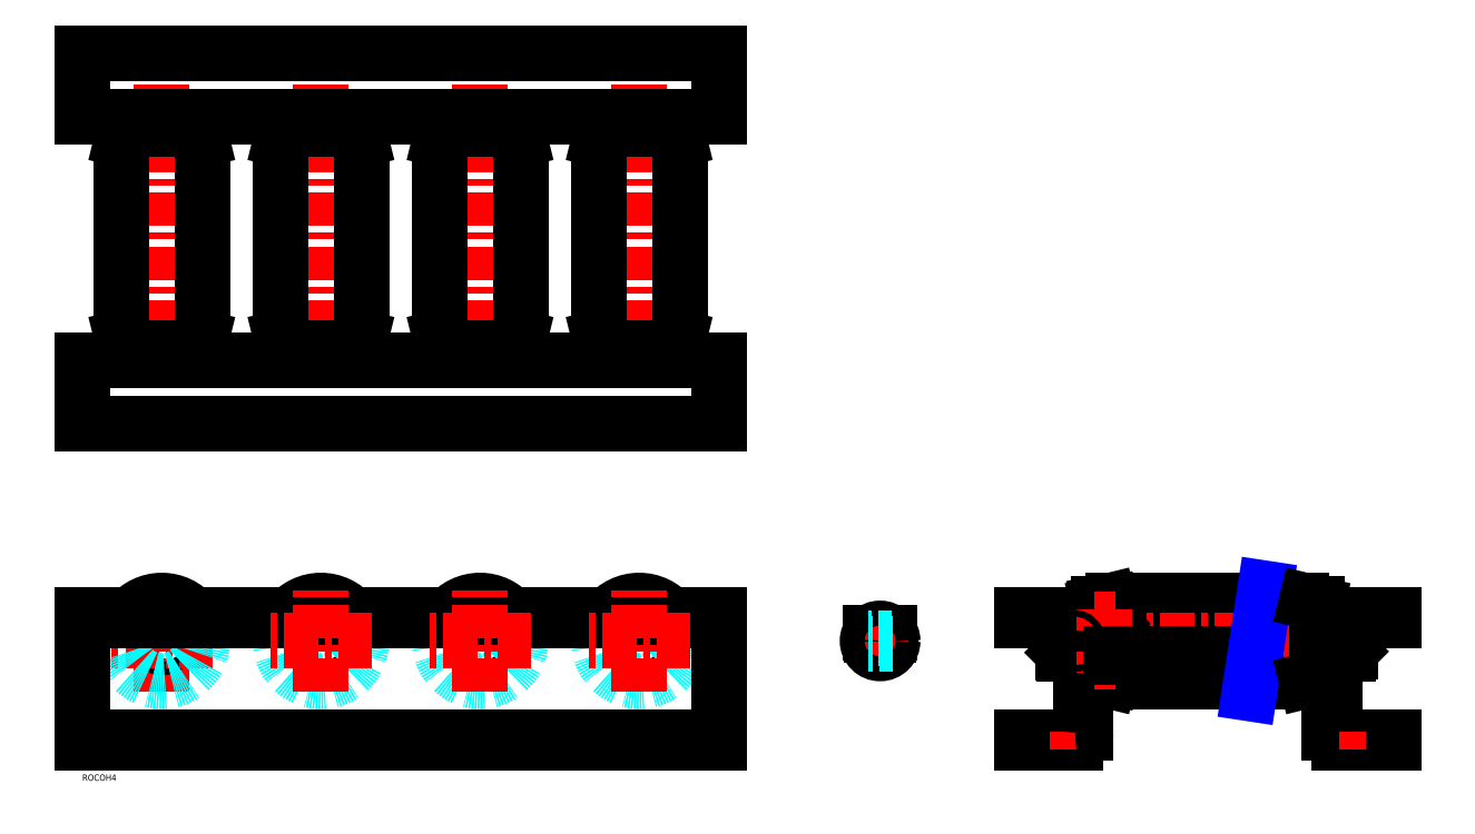
<metadata>
{"format":"dxf","ext":"dxf","renderer":"ezdxf+matplotlib","layout":"modelspace","background":"white","min_lineweight":24,"dpi":150}
</metadata>
<code>
0
SECTION
2
ENTITIES
0
INSERT
8
MSM_CONTINUOUS
2
*U12
10
0
20
0
30
0
0
INSERT
8
MSM_CONTINUOUS
2
*U13
10
0
20
0
30
0
0
LINE
8
MSM_CENTER
10
384.9
20
58
30
0
11
367.1
21
58
31
0
0
ARC
8
MSM_CONTINUOUS
10
376
20
58
30
0
40
5
50
143.1
51
36.87
0
LINE
8
MSM_CONTINUOUS
10
380.4
20
62
30
0
11
371.7
21
62
31
0
0
LINE
8
MSM_CONTINUOUS
10
380
20
61
30
0
11
372
21
61
31
0
0
LINE
8
MSM_CENTER
10
376
20
66.9
30
0
11
376
21
49.1
31
0
0
CIRCLE
8
MSM_CONTINUOUS
10
376
20
58
30
0
40
5.9
0
LINE
8
MSM_DASHED
10
381.7
20
59.5
30
0
11
370.2
21
59.5
31
0
0
LINE
8
MSM_DASHED
10
381.8
20
56.5
30
0
11
370.2
21
56.5
31
0
0
LINE
8
MSM_CENTER
10
262.5
20
320.4
30
0
11
262.5
21
175.4
31
0
0
LINE
8
MSM_CONTINUOUS
10
243.5
20
292.2
30
0
11
243.5
21
203.6
31
0
0
LINE
8
MSM_CONTINUOUS
10
281.5
20
292.2
30
0
11
281.5
21
203.6
31
0
0
LINE
8
MSM_CONTINUOUS
10
300
20
190.4
30
0
11
300
21
160.4
31
0
0
CIRCLE
8
MSM_CONTINUOUS
10
262.5
20
58
30
0
40
3
0
ARC
8
MSM_DASHED
10
262.5
20
58
30
0
40
19.05
50
141
51
39.04
0
ARC
8
MSM_CONTINUOUS
10
262.5
20
58
30
0
40
19.05
50
39.04
51
141
0
LINE
8
MSM_CENTER
10
187.5
20
320.4
30
0
11
187.5
21
175.4
31
0
0
LINE
8
MSM_CONTINUOUS
10
168.5
20
292.2
30
0
11
168.5
21
203.6
31
0
0
LINE
8
MSM_CONTINUOUS
10
206.5
20
292.2
30
0
11
206.5
21
203.6
31
0
0
CIRCLE
8
MSM_CONTINUOUS
10
187.5
20
58
30
0
40
3
0
ARC
8
MSM_DASHED
10
187.5
20
58
30
0
40
19.05
50
141
51
39.04
0
ARC
8
MSM_CONTINUOUS
10
187.5
20
58
30
0
40
19.05
50
39.04
51
141
0
LINE
8
MSM_CENTER
10
112.5
20
320.4
30
0
11
112.5
21
175.4
31
0
0
LINE
8
MSM_CONTINUOUS
10
93.45
20
292.2
30
0
11
93.45
21
203.6
31
0
0
LINE
8
MSM_CONTINUOUS
10
131.5
20
292.2
30
0
11
131.5
21
203.6
31
0
0
CIRCLE
8
MSM_CONTINUOUS
10
112.5
20
58
30
0
40
3
0
ARC
8
MSM_DASHED
10
112.5
20
58
30
0
40
19.05
50
141
51
39.04
0
ARC
8
MSM_CONTINUOUS
10
112.5
20
58
30
0
40
19.05
50
39.04
51
141
0
LINE
8
MSM_CENTER
10
37.5
20
320.4
30
0
11
37.5
21
175.4
31
0
0
LINE
8
MSM_CONTINUOUS
10
18.45
20
292.2
30
0
11
18.45
21
203.6
31
0
0
LINE
8
MSM_CONTINUOUS
10
56.55
20
292.2
30
0
11
56.55
21
203.6
31
0
0
LINE
8
MSM_CENTER
10
37.5
20
33.95
30
0
11
37.5
21
82.05
31
0
0
CIRCLE
8
MSM_CONTINUOUS
10
37.5
20
58
30
0
40
3
0
LINE
8
MSM_CENTER
10
61.55
20
58
30
0
11
13.45
21
58
31
0
0
ARC
8
MSM_DASHED
10
37.5
20
58
30
0
40
19.05
50
141
51
39.04
0
ARC
8
MSM_CONTINUOUS
10
37.5
20
58
30
0
40
19.05
50
39.04
51
141
0
LINE
8
MSM_CONTINUOUS
10
9.095e-13
20
190.4
30
0
11
9.095e-13
21
160.4
31
0
0
LINE
8
MSM_CONTINUOUS
10
9.095e-13
20
10
30
0
11
9.095e-13
21
70
31
0
0
LINE
8
MSM_CONTINUOUS
10
300
20
335.4
30
0
11
300
21
305.4
31
0
0
LINE
8
MSM_CONTINUOUS
10
9.095e-13
20
335.4
30
0
11
9.095e-13
21
305.4
31
0
0
LINE
8
MSM_CONTINUOUS
10
300
20
10
30
0
11
300
21
70
31
0
0
LINE
8
MSM_CONTINUOUS
10
0
20
10
30
0
11
300
21
10
31
0
0
LINE
8
MSM_CONTINUOUS
10
300
20
12.3
30
0
11
0
21
12.3
31
0
0
LINE
8
MSM_CONTINUOUS
10
300
20
67.7
30
0
11
0
21
67.7
31
0
0
LINE
8
MSM_CONTINUOUS
10
300
20
70
30
0
11
0
21
70
31
0
0
LINE
8
MSM_CONTINUOUS
10
0
20
190.4
30
0
11
300
21
190.4
31
0
0
LINE
8
MSM_CONTINUOUS
10
0
20
160.4
30
0
11
300
21
160.4
31
0
0
LINE
8
MSM_CONTINUOUS
10
0
20
305.4
30
0
11
300
21
305.4
31
0
0
LINE
8
MSM_CONTINUOUS
10
0
20
335.4
30
0
11
300
21
335.4
31
0
0
LINE
8
MSM_CENTER
10
112.5
20
33.95
30
0
11
112.5
21
82.05
31
0
0
LINE
8
MSM_CENTER
10
136.6
20
58
30
0
11
88.45
21
58
31
0
0
LINE
8
MSM_CENTER
10
187.5
20
33.95
30
0
11
187.5
21
82.05
31
0
0
LINE
8
MSM_CENTER
10
211.6
20
58
30
0
11
163.5
21
58
31
0
0
LINE
8
MSM_CENTER
10
262.5
20
33.95
30
0
11
262.5
21
82.05
31
0
0
LINE
8
MSM_CENTER
10
286.6
20
58
30
0
11
238.5
21
58
31
0
0
LINE
8
MSM_DASHED
10
476.3
20
62.8
30
0
11
554.5
21
62.8
31
0
0
LINE
8
MSM_DASHED
10
462.4
20
53.2
30
0
11
553.1
21
53.2
31
0
0
LINE
8
MSM_CONTINUOUS
10
486.1
20
38.95
30
0
11
574.7
21
38.95
31
0
0
LINE
8
MSM_CONTINUOUS
10
486.2
20
40.15
30
0
11
551.1
21
40.15
31
0
0
LINE
8
MSM_CONTINUOUS
10
486.2
20
75.85
30
0
11
556.5
21
75.85
31
0
0
LINE
8
MSM_CONTINUOUS
10
475.9
20
64
30
0
11
554.7
21
64
31
0
0
LINE
8
MSM_CONTINUOUS
10
486.1
20
77.05
30
0
11
574.7
21
77.05
31
0
0
LINE
8
MSM_CENTER
10
457.4
20
58
30
0
11
602.4
21
58
31
0
0
LINE
8
MSM_CONTINUOUS
10
472.9
20
52
30
0
11
472.9
21
14.6
31
0
0
LINE
8
MSM_CONTINUOUS
10
470.6
20
52
30
0
11
470.6
21
14.6
31
0
0
LINE
8
MSM_CONTINUOUS
10
442.9
20
12.3
30
0
11
468.3
21
12.3
31
0
0
LINE
8
MSM_CONTINUOUS
10
442.9
20
10
30
0
11
468.3
21
10
31
0
0
LINE
8
MSM_CENTER
10
455.4
20
15.3
30
0
11
455.4
21
7
31
0
0
LINE
8
MSM_CONTINUOUS
10
442.9
20
12.3
30
0
11
442.9
21
10
31
0
0
ARC
8
MSM_CONTINUOUS
10
468.3
20
14.6
30
0
40
2.3
50
270
51
0
0
ARC
8
MSM_CONTINUOUS
10
468.3
20
14.6
30
0
40
4.6
50
270
51
0
0
ARC
8
MSM_CONTINUOUS
10
468.3
20
65.4
30
0
40
4.6
50
0
51
90
0
LINE
8
MSM_CONTINUOUS
10
442.9
20
70
30
0
11
442.9
21
67.7
31
0
0
LINE
8
MSM_CONTINUOUS
10
442.9
20
67.7
30
0
11
468.3
21
67.7
31
0
0
LINE
8
MSM_DASHED
10
462.4
20
60.8
30
0
11
473.3
21
60.8
31
0
0
LINE
8
MSM_DASHED
10
473.3
20
60.8
30
0
11
476.3
21
62.8
31
0
0
LINE
8
MSM_CONTINUOUS
10
462.9
20
52
30
0
11
462.4
21
52.5
31
0
0
ARC
8
MSM_CONTINUOUS
10
468.3
20
65.4
30
0
40
2.3
50
0
51
90
0
LINE
8
MSM_CONTINUOUS
10
472.9
20
62
30
0
11
475.9
21
64
31
0
0
LINE
8
MSM_CONTINUOUS
10
463.4
20
62
30
0
11
463.4
21
52
31
0
0
LINE
8
MSM_CONTINUOUS
10
462.4
20
62
30
0
11
472.9
21
62
31
0
0
LINE
8
MSM_CENTER
10
467.4
20
64.5
30
0
11
467.4
21
51.5
31
0
0
LINE
8
MSM_CONTINUOUS
10
462.4
20
62
30
0
11
462.4
21
52.5
31
0
0
LINE
8
MSM_CONTINUOUS
10
462.9
20
52
30
0
11
552.9
21
52
31
0
0
LINE
8
MSM_CONTINUOUS
10
470.6
20
65.4
30
0
11
470.6
21
62
31
0
0
LINE
8
MSM_CONTINUOUS
10
472.9
20
65.4
30
0
11
472.9
21
62
31
0
0
LINE
8
MSM_CONTINUOUS
10
442.9
20
70
30
0
11
468.3
21
70
31
0
0
LINE
8
MSM_CONTINUOUS
10
587.9
20
65.4
30
0
11
587.9
21
14.6
31
0
0
LINE
8
MSM_CONTINUOUS
10
590.2
20
65.4
30
0
11
590.2
21
14.6
31
0
0
LINE
8
MSM_CONTINUOUS
10
617.9
20
12.3
30
0
11
592.5
21
12.3
31
0
0
LINE
8
MSM_CONTINUOUS
10
617.9
20
10
30
0
11
592.5
21
10
31
0
0
ARC
8
MSM_CONTINUOUS
10
592.5
20
14.6
30
0
40
2.3
50
180
51
270
0
ARC
8
MSM_CONTINUOUS
10
592.5
20
14.6
30
0
40
4.6
50
180
51
270
0
LINE
8
MSM_CENTER
10
605.4
20
15.3
30
0
11
605.4
21
7
31
0
0
LINE
8
MSM_CONTINUOUS
10
617.9
20
12.3
30
0
11
617.9
21
10
31
0
0
LINE
8
MSM_CONTINUOUS
10
596.4
20
52
30
0
11
590.2
21
52
31
0
0
LINE
8
MSM_CONTINUOUS
10
617.9
20
67.7
30
0
11
592.5
21
67.7
31
0
0
LINE
8
MSM_CONTINUOUS
10
596.4
20
64
30
0
11
590.2
21
64
31
0
0
LINE
8
MSM_CONTINUOUS
10
617.9
20
70
30
0
11
592.5
21
70
31
0
0
ARC
8
MSM_CONTINUOUS
10
592.5
20
65.4
30
0
40
4.6
50
90
51
180
0
ARC
8
MSM_CONTINUOUS
10
592.5
20
65.4
30
0
40
2.3
50
90
51
180
0
LINE
8
MSM_CONTINUOUS
10
587.9
20
52
30
0
11
586.9
21
52
31
0
0
LINE
8
MSM_CONTINUOUS
10
587.9
20
64
30
0
11
586.9
21
64
31
0
0
LINE
8
MSM_CONTINUOUS
10
617.9
20
70
30
0
11
617.9
21
67.7
31
0
0
LINE
8
MSM_CONTINUOUS
10
596.4
20
63
30
0
11
596.4
21
53
31
0
0
LINE
8
MSM_CONTINUOUS
10
597.4
20
53
30
0
11
596.4
21
52
31
0
0
LINE
8
MSM_CONTINUOUS
10
596.4
20
64
30
0
11
597.4
21
63
31
0
0
LINE
8
MSM_CONTINUOUS
10
597.4
20
63
30
0
11
597.4
21
53
31
0
0
LINE
8
MSM_NARROW
10
557.6
20
82.77
30
0
11
550
21
33.24
31
0
0
LINE
8
MSM_CONTINUOUS
10
586.7
20
66.5
30
0
11
586.9
21
66.3
31
0
0
LINE
8
MSM_CONTINUOUS
10
586.9
20
66.3
30
0
11
586.9
21
49.7
31
0
0
LINE
8
MSM_CONTINUOUS
10
586.7
20
49.5
30
0
11
586.9
21
49.7
31
0
0
LINE
8
MSM_CONTINUOUS
10
581.9
20
75.58
30
0
11
581.9
21
40.42
31
0
0
LINE
8
MSM_CONTINUOUS
10
581.9
20
75.58
30
0
11
577.1
21
76.76
31
0
0
ARC
8
MSM_CONTINUOUS
10
574.7
20
67.05
30
0
40
10
50
76.2
51
90
0
LINE
8
MSM_CONTINUOUS
10
581.9
20
40.42
30
0
11
577.1
21
39.24
31
0
0
ARC
8
MSM_CONTINUOUS
10
574.7
20
48.95
30
0
40
10
50
270
51
283.8
0
LINE
8
MSM_CONTINUOUS
10
586.7
20
66.5
30
0
11
581.9
21
66.5
31
0
0
LINE
8
MSM_CONTINUOUS
10
586.7
20
49.5
30
0
11
581.9
21
49.5
31
0
0
LINE
8
MSM_CONTINUOUS
10
484.9
20
68.95
30
0
11
484.9
21
64
31
0
0
LINE
8
MSM_CONTINUOUS
10
483.4
20
64.1
30
0
11
483.4
21
64
31
0
0
LINE
8
MSM_CONTINUOUS
10
474.9
20
64.1
30
0
11
474.9
21
63.33
31
0
0
LINE
8
MSM_CONTINUOUS
10
473.9
20
66.3
30
0
11
473.9
21
62.67
31
0
0
LINE
8
MSM_CONTINUOUS
10
479.9
20
70.45
30
0
11
479.9
21
66.52
31
0
0
LINE
8
MSM_CONTINUOUS
10
483.9
20
68.95
30
0
11
483.9
21
66.52
31
0
0
LINE
8
MSM_CONTINUOUS
10
478.9
20
66.52
30
0
11
478.9
21
75.58
31
0
0
LINE
8
MSM_CONTINUOUS
10
484.9
20
67.25
30
0
11
483.9
21
67.25
31
0
0
LINE
8
MSM_CONTINUOUS
10
482.9
20
69.95
30
0
11
479.9
21
69.95
31
0
0
ARC
8
MSM_CONTINUOUS
10
482.9
20
68.95
30
0
40
1
50
0
51
90
0
LINE
8
MSM_CONTINUOUS
10
480.4
20
70.95
30
0
11
485.9
21
70.95
31
0
0
LINE
8
MSM_CONTINUOUS
10
483.4
20
64.1
30
0
11
474.9
21
64.1
31
0
0
LINE
8
MSM_CONTINUOUS
10
474.1
20
66.5
30
0
11
480.6
21
66.5
31
0
0
LINE
8
MSM_CONTINUOUS
10
483.2
20
66.5
30
0
11
484.7
21
66.5
31
0
0
LINE
8
MSM_CONTINUOUS
10
474.9
20
64.1
30
0
11
473.9
21
65.1
31
0
0
LINE
8
MSM_CONTINUOUS
10
484.9
20
65.6
30
0
11
483.4
21
64.1
31
0
0
LINE
8
MSM_CONTINUOUS
10
484.9
20
66.3
30
0
11
484.7
21
66.5
31
0
0
LINE
8
MSM_CONTINUOUS
10
474.1
20
66.5
30
0
11
473.9
21
66.3
31
0
0
LINE
8
MSM_CONTINUOUS
10
478.9
20
67.05
30
0
11
479.9
21
67.05
31
0
0
ARC
8
MSM_CONTINUOUS
10
480.4
20
70.45
30
0
40
0.5
50
90
51
180
0
LINE
8
MSM_CONTINUOUS
10
480.4
20
71.9
30
0
11
485.7
21
71.9
31
0
0
ARC
8
MSM_CONTINUOUS
10
480.4
20
70.4
30
0
40
1.5
50
90
51
180
0
CIRCLE
8
MSM_CONTINUOUS
10
481.9
20
67.97
30
0
40
1.984
0
ARC
8
MSM_CONTINUOUS
10
482.9
20
68.95
30
0
40
2
50
0
51
90
0
ARC
8
MSM_CONTINUOUS
10
485.7
20
73.1
30
0
40
1.2
50
270
51
0
0
ARC
8
MSM_CONTINUOUS
10
485.9
20
72.95
30
0
40
2
50
270
51
0
0
LINE
8
MSM_CONTINUOUS
10
484.9
20
48.75
30
0
11
483.9
21
48.75
31
0
0
LINE
8
MSM_CONTINUOUS
10
483.9
20
49.48
30
0
11
483.9
21
47.05
31
0
0
LINE
8
MSM_CONTINUOUS
10
482.9
20
46.05
30
0
11
479.9
21
46.05
31
0
0
ARC
8
MSM_CONTINUOUS
10
482.9
20
47.05
30
0
40
1
50
270
51
0
0
LINE
8
MSM_CONTINUOUS
10
480.4
20
45.05
30
0
11
485.9
21
45.05
31
0
0
LINE
8
MSM_CONTINUOUS
10
483.4
20
51.9
30
0
11
474.9
21
51.9
31
0
0
LINE
8
MSM_CONTINUOUS
10
473.9
20
52
30
0
11
473.9
21
49.7
31
0
0
LINE
8
MSM_CONTINUOUS
10
474.1
20
49.5
30
0
11
480.6
21
49.5
31
0
0
LINE
8
MSM_CONTINUOUS
10
483.2
20
49.5
30
0
11
484.7
21
49.5
31
0
0
LINE
8
MSM_CONTINUOUS
10
474.9
20
51.9
30
0
11
473.9
21
50.9
31
0
0
LINE
8
MSM_CONTINUOUS
10
484.9
20
50.4
30
0
11
483.4
21
51.9
31
0
0
LINE
8
MSM_CONTINUOUS
10
484.9
20
49.7
30
0
11
484.7
21
49.5
31
0
0
LINE
8
MSM_CONTINUOUS
10
474.1
20
49.5
30
0
11
473.9
21
49.7
31
0
0
LINE
8
MSM_CONTINUOUS
10
478.9
20
48.95
30
0
11
479.9
21
48.95
31
0
0
LINE
8
MSM_CONTINUOUS
10
479.9
20
45.55
30
0
11
479.9
21
49.48
31
0
0
ARC
8
MSM_CONTINUOUS
10
480.4
20
45.55
30
0
40
0.5
50
180
51
270
0
LINE
8
MSM_CONTINUOUS
10
480.4
20
44.1
30
0
11
485.7
21
44.1
31
0
0
ARC
8
MSM_CONTINUOUS
10
480.4
20
45.6
30
0
40
1.5
50
180
51
270
0
CIRCLE
8
MSM_CONTINUOUS
10
481.9
20
48.03
30
0
40
1.984
0
LINE
8
MSM_CONTINUOUS
10
484.9
20
50.4
30
0
11
484.9
21
47.05
31
0
0
ARC
8
MSM_CONTINUOUS
10
482.9
20
47.05
30
0
40
2
50
270
51
0
0
ARC
8
MSM_CONTINUOUS
10
485.7
20
42.9
30
0
40
1.2
50
0
51
90
0
ARC
8
MSM_CONTINUOUS
10
485.9
20
43.05
30
0
40
2
50
0
51
90
0
LINE
8
MSM_CONTINUOUS
10
487.9
20
74.35
30
0
11
487.9
21
72.95
31
0
0
LINE
8
MSM_CONTINUOUS
10
479.9
20
75.82
30
0
11
480.1
21
74.78
31
0
0
LINE
8
MSM_CONTINUOUS
10
479.1
20
74.69
30
0
11
478.9
21
75.58
31
0
0
ARC
8
MSM_CONTINUOUS
10
480.5
20
74.95
30
0
40
1.5
50
190
51
226.3
0
LINE
8
MSM_CONTINUOUS
10
480.3
20
74.62
30
0
11
484
21
75.57
31
0
0
ARC
8
MSM_CONTINUOUS
10
480.3
20
74.81
30
0
40
0.2
50
190
51
284.5
0
LINE
8
MSM_CONTINUOUS
10
478.9
20
75.58
30
0
11
483.7
21
76.76
31
0
0
ARC
8
MSM_CONTINUOUS
10
486.1
20
67.05
30
0
40
10
50
90
51
103.8
0
LINE
8
MSM_CONTINUOUS
10
480.4
20
73.62
30
0
11
485.5
21
74.94
31
0
0
ARC
8
MSM_CONTINUOUS
10
480.2
20
74.59
30
0
40
1
50
226.3
51
284.5
0
ARC
8
MSM_CONTINUOUS
10
486.2
20
67.05
30
0
40
8.8
50
88.23
51
104.5
0
LINE
8
MSM_CONTINUOUS
10
486.9
20
73.1
30
0
11
486.9
21
73.87
31
0
0
ARC
8
MSM_CONTINUOUS
10
486.4
20
74.35
30
0
40
1.5
50
0
51
88.23
0
ARC
8
MSM_CONTINUOUS
10
485.8
20
73.87
30
0
40
1.1
50
0
51
104.5
0
LINE
8
MSM_CONTINUOUS
10
487.9
20
41.65
30
0
11
487.9
21
43.05
31
0
0
LINE
8
MSM_CONTINUOUS
10
478.9
20
40.42
30
0
11
478.9
21
49.48
31
0
0
LINE
8
MSM_CONTINUOUS
10
479.9
20
40.18
30
0
11
480.1
21
41.22
31
0
0
LINE
8
MSM_CONTINUOUS
10
479.1
20
41.31
30
0
11
478.9
21
40.42
31
0
0
ARC
8
MSM_CONTINUOUS
10
480.5
20
41.05
30
0
40
1.5
50
133.7
51
170
0
LINE
8
MSM_CONTINUOUS
10
480.3
20
41.38
30
0
11
484
21
40.43
31
0
0
ARC
8
MSM_CONTINUOUS
10
480.3
20
41.19
30
0
40
0.2
50
75.47
51
170
0
LINE
8
MSM_CONTINUOUS
10
478.9
20
40.42
30
0
11
483.7
21
39.24
31
0
0
ARC
8
MSM_CONTINUOUS
10
486.1
20
48.95
30
0
40
10
50
256.2
51
270
0
LINE
8
MSM_CONTINUOUS
10
480.4
20
42.38
30
0
11
485.5
21
41.06
31
0
0
ARC
8
MSM_CONTINUOUS
10
480.2
20
41.41
30
0
40
1
50
75.47
51
133.7
0
ARC
8
MSM_CONTINUOUS
10
486.2
20
48.95
30
0
40
8.8
50
255.5
51
271.8
0
LINE
8
MSM_CONTINUOUS
10
486.9
20
42.9
30
0
11
486.9
21
42.13
31
0
0
ARC
8
MSM_CONTINUOUS
10
486.4
20
41.65
30
0
40
1.5
50
271.8
51
0
0
ARC
8
MSM_CONTINUOUS
10
485.8
20
42.13
30
0
40
1.1
50
255.5
51
0
0
LINE
8
MSM_CENTER
10
481.9
20
62.98
30
0
11
481.9
21
72.95
31
0
0
LINE
8
MSM_CENTER
10
486.9
20
67.97
30
0
11
476.9
21
67.97
31
0
0
LINE
8
MSM_CENTER
10
481.9
20
53.02
30
0
11
481.9
21
43.05
31
0
0
LINE
8
MSM_CENTER
10
486.9
20
48.03
30
0
11
476.9
21
48.03
31
0
0
LINE
8
MSM_CONTINUOUS
10
474.9
20
52
30
0
11
474.9
21
51.9
31
0
0
LINE
8
MSM_CONTINUOUS
10
483.4
20
52
30
0
11
483.4
21
51.9
31
0
0
LINE
8
MSM_CONTINUOUS
10
484.9
20
52
30
0
11
484.9
21
50.4
31
0
0
CIRCLE
8
MSM_CONTINUOUS
10
467.4
20
58
30
0
40
1.5
0
LINE
8
MSM_CONTINUOUS
10
280.1
20
196.4
30
0
11
244.9
21
196.4
31
0
0
LINE
8
MSM_CONTINUOUS
10
280.1
20
196.4
30
0
11
281.3
21
201.2
31
0
0
ARC
8
MSM_CONTINUOUS
10
271.6
20
203.6
30
0
40
10
50
346.2
51
0
0
LINE
8
MSM_CONTINUOUS
10
244.9
20
196.4
30
0
11
243.7
21
201.2
31
0
0
ARC
8
MSM_CONTINUOUS
10
253.5
20
203.6
30
0
40
10
50
180
51
193.8
0
LINE
8
MSM_CONTINUOUS
10
280.1
20
299.4
30
0
11
244.9
21
299.4
31
0
0
LINE
8
MSM_CONTINUOUS
10
280.1
20
299.4
30
0
11
281.3
21
294.5
31
0
0
ARC
8
MSM_CONTINUOUS
10
271.6
20
292.2
30
0
40
10
50
0
51
13.8
0
LINE
8
MSM_CONTINUOUS
10
244.9
20
299.4
30
0
11
243.7
21
294.5
31
0
0
ARC
8
MSM_CONTINUOUS
10
253.5
20
292.2
30
0
40
10
50
166.2
51
180
0
LINE
8
MSM_CONTINUOUS
10
205.1
20
196.4
30
0
11
169.9
21
196.4
31
0
0
LINE
8
MSM_CONTINUOUS
10
205.1
20
196.4
30
0
11
206.3
21
201.2
31
0
0
ARC
8
MSM_CONTINUOUS
10
196.6
20
203.6
30
0
40
10
50
346.2
51
0
0
LINE
8
MSM_CONTINUOUS
10
169.9
20
196.4
30
0
11
168.7
21
201.2
31
0
0
ARC
8
MSM_CONTINUOUS
10
178.5
20
203.6
30
0
40
10
50
180
51
193.8
0
LINE
8
MSM_CONTINUOUS
10
205.1
20
299.4
30
0
11
169.9
21
299.4
31
0
0
LINE
8
MSM_CONTINUOUS
10
205.1
20
299.4
30
0
11
206.3
21
294.5
31
0
0
ARC
8
MSM_CONTINUOUS
10
196.6
20
292.2
30
0
40
10
50
0
51
13.8
0
LINE
8
MSM_CONTINUOUS
10
169.9
20
299.4
30
0
11
168.7
21
294.5
31
0
0
ARC
8
MSM_CONTINUOUS
10
178.5
20
292.2
30
0
40
10
50
166.2
51
180
0
LINE
8
MSM_CONTINUOUS
10
130.1
20
196.4
30
0
11
94.92
21
196.4
31
0
0
LINE
8
MSM_CONTINUOUS
10
130.1
20
196.4
30
0
11
131.3
21
201.2
31
0
0
ARC
8
MSM_CONTINUOUS
10
121.6
20
203.6
30
0
40
10
50
346.2
51
0
0
LINE
8
MSM_CONTINUOUS
10
94.92
20
196.4
30
0
11
93.74
21
201.2
31
0
0
ARC
8
MSM_CONTINUOUS
10
103.5
20
203.6
30
0
40
10
50
180
51
193.8
0
LINE
8
MSM_CONTINUOUS
10
130.1
20
299.4
30
0
11
94.92
21
299.4
31
0
0
LINE
8
MSM_CONTINUOUS
10
130.1
20
299.4
30
0
11
131.3
21
294.5
31
0
0
ARC
8
MSM_CONTINUOUS
10
121.6
20
292.2
30
0
40
10
50
0
51
13.8
0
LINE
8
MSM_CONTINUOUS
10
94.92
20
299.4
30
0
11
93.74
21
294.5
31
0
0
ARC
8
MSM_CONTINUOUS
10
103.5
20
292.2
30
0
40
10
50
166.2
51
180
0
LINE
8
MSM_CONTINUOUS
10
55.08
20
196.4
30
0
11
19.92
21
196.4
31
0
0
LINE
8
MSM_CONTINUOUS
10
55.08
20
196.4
30
0
11
56.26
21
201.2
31
0
0
ARC
8
MSM_CONTINUOUS
10
46.55
20
203.6
30
0
40
10
50
346.2
51
0
0
LINE
8
MSM_CONTINUOUS
10
19.92
20
196.4
30
0
11
18.74
21
201.2
31
0
0
ARC
8
MSM_CONTINUOUS
10
28.45
20
203.6
30
0
40
10
50
180
51
193.8
0
LINE
8
MSM_CONTINUOUS
10
55.08
20
299.4
30
0
11
19.92
21
299.4
31
0
0
LINE
8
MSM_CONTINUOUS
10
55.08
20
299.4
30
0
11
56.26
21
294.5
31
0
0
ARC
8
MSM_CONTINUOUS
10
46.55
20
292.2
30
0
40
10
50
0
51
13.8
0
LINE
8
MSM_CONTINUOUS
10
19.92
20
299.4
30
0
11
18.74
21
294.5
31
0
0
ARC
8
MSM_CONTINUOUS
10
28.45
20
292.2
30
0
40
10
50
166.2
51
180
0
LINE
8
MSM_CONTINUOUS
10
268.5
20
305.4
30
0
11
268.5
21
299.4
31
0
0
LINE
8
MSM_CONTINUOUS
10
256.5
20
305.4
30
0
11
256.5
21
299.4
31
0
0
LINE
8
MSM_CONTINUOUS
10
268.5
20
196.4
30
0
11
268.5
21
190.4
31
0
0
LINE
8
MSM_CONTINUOUS
10
256.5
20
196.4
30
0
11
256.5
21
190.4
31
0
0
LINE
8
MSM_CONTINUOUS
10
193.5
20
196.4
30
0
11
193.5
21
190.4
31
0
0
LINE
8
MSM_CONTINUOUS
10
193.5
20
305.4
30
0
11
193.5
21
299.4
31
0
0
LINE
8
MSM_CONTINUOUS
10
181.5
20
196.4
30
0
11
181.5
21
190.4
31
0
0
LINE
8
MSM_CONTINUOUS
10
181.5
20
305.4
30
0
11
181.5
21
299.4
31
0
0
LINE
8
MSM_CONTINUOUS
10
118.5
20
196.4
30
0
11
118.5
21
190.4
31
0
0
LINE
8
MSM_CONTINUOUS
10
118.5
20
305.4
30
0
11
118.5
21
299.4
31
0
0
LINE
8
MSM_CONTINUOUS
10
106.5
20
196.4
30
0
11
106.5
21
190.4
31
0
0
LINE
8
MSM_CONTINUOUS
10
106.5
20
305.4
30
0
11
106.5
21
299.4
31
0
0
LINE
8
MSM_CONTINUOUS
10
43.5
20
196.4
30
0
11
43.5
21
190.4
31
0
0
LINE
8
MSM_CONTINUOUS
10
43.5
20
305.4
30
0
11
43.5
21
299.4
31
0
0
LINE
8
MSM_CONTINUOUS
10
31.5
20
196.4
30
0
11
31.5
21
190.4
31
0
0
LINE
8
MSM_CONTINUOUS
10
31.5
20
305.4
30
0
11
31.5
21
299.4
31
0
0
VIEWPORT
8
0
10
143.6
20
100.1
30
0
40
558.7
41
222.2
68
     1
69
     1
0
VIEWPORT
8
MSM_CONTINUOUS
10
128.5
20
97.5
30
0
40
205.6
41
156
68
     2
69
     2
0
ENDSEC
0
EOF

</code>
